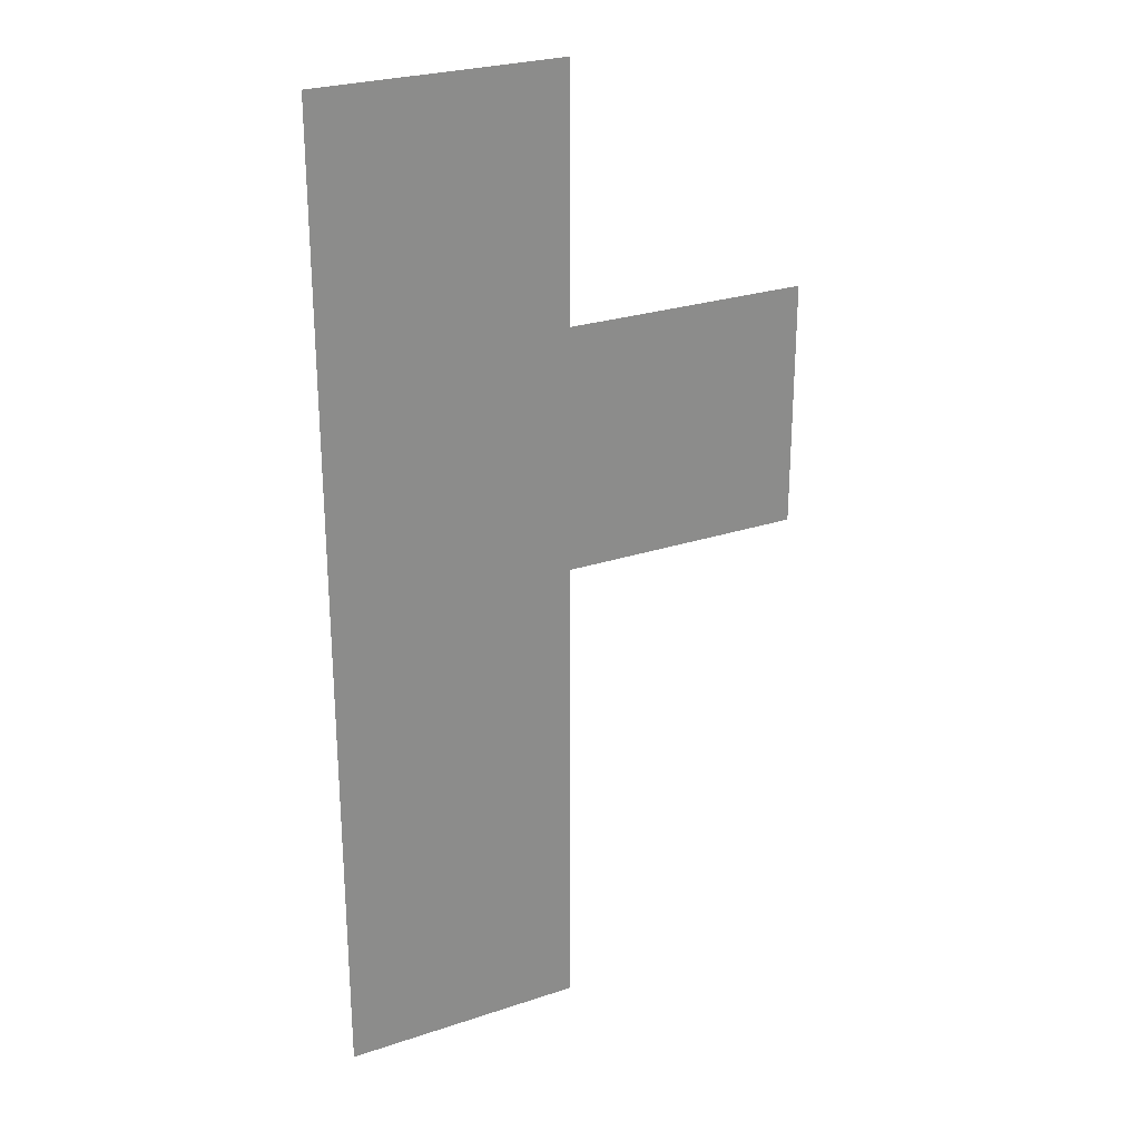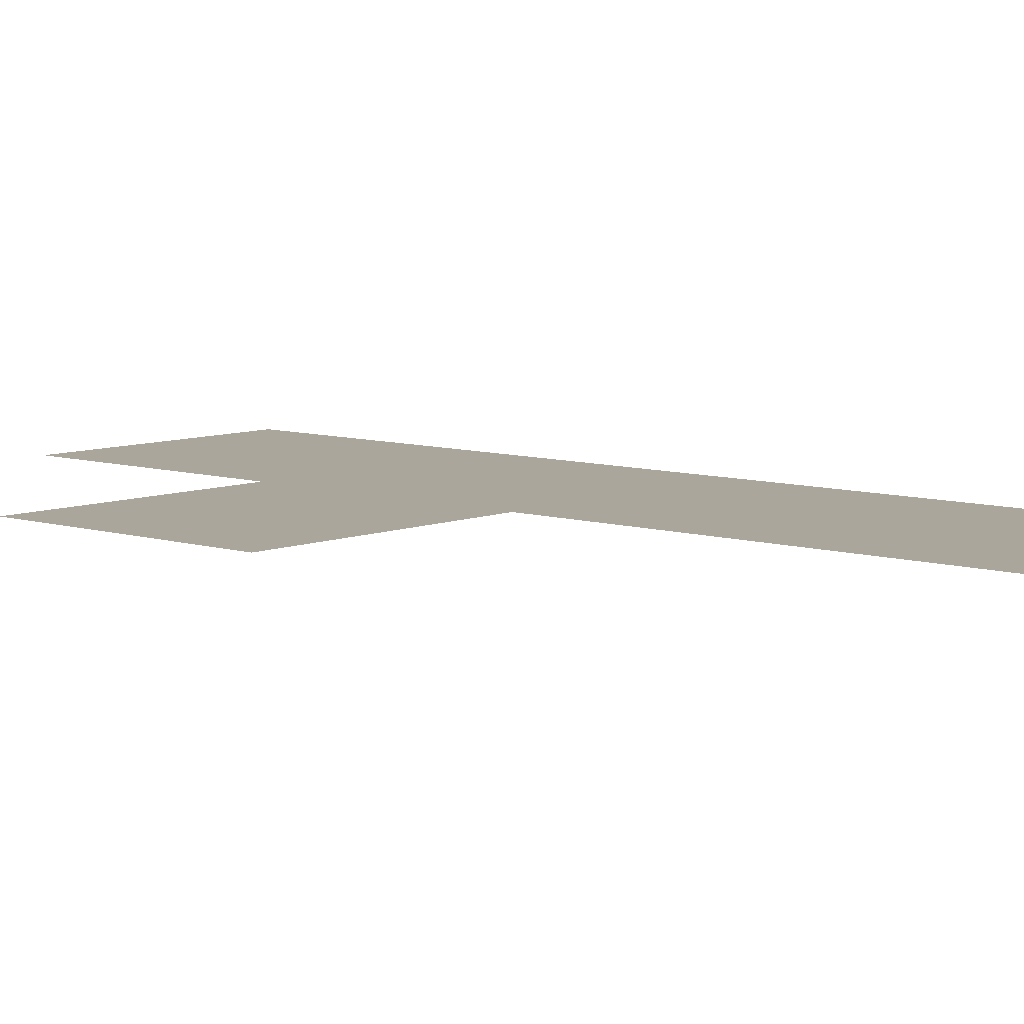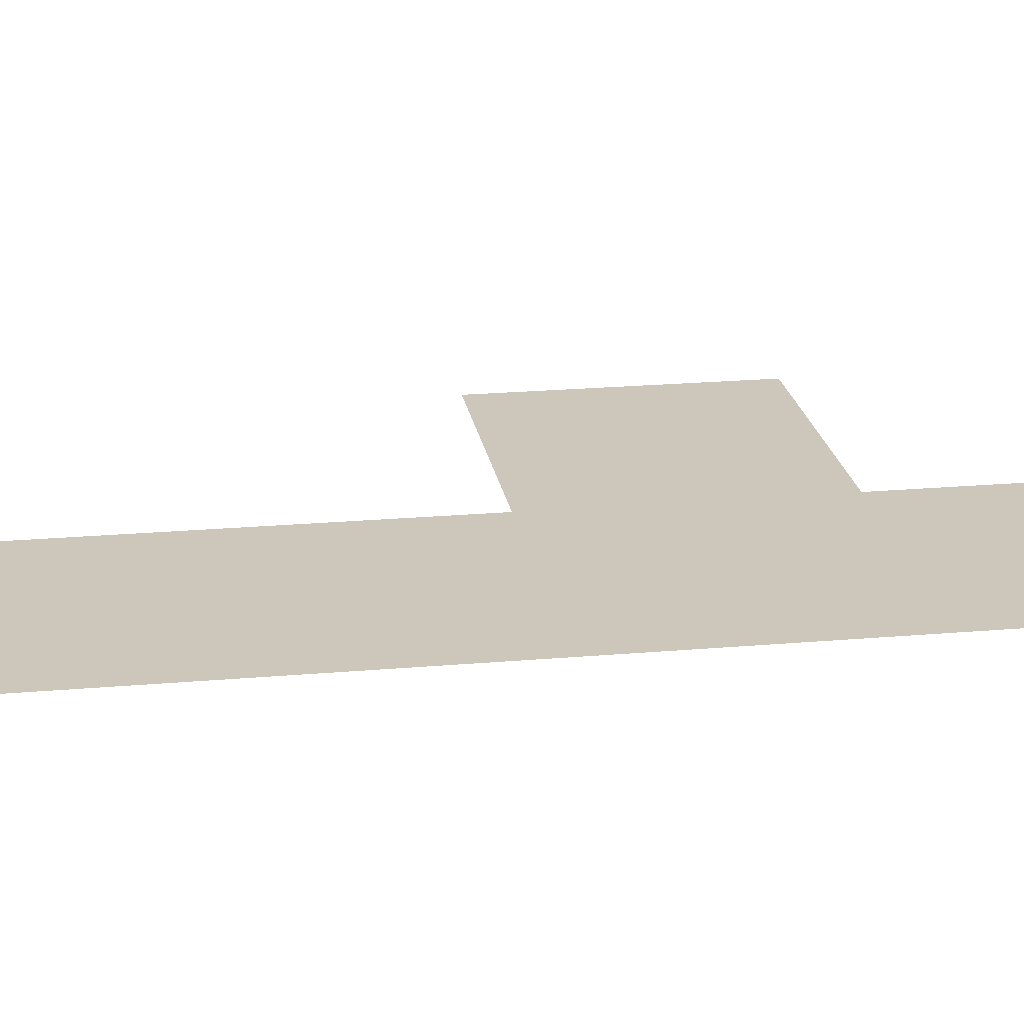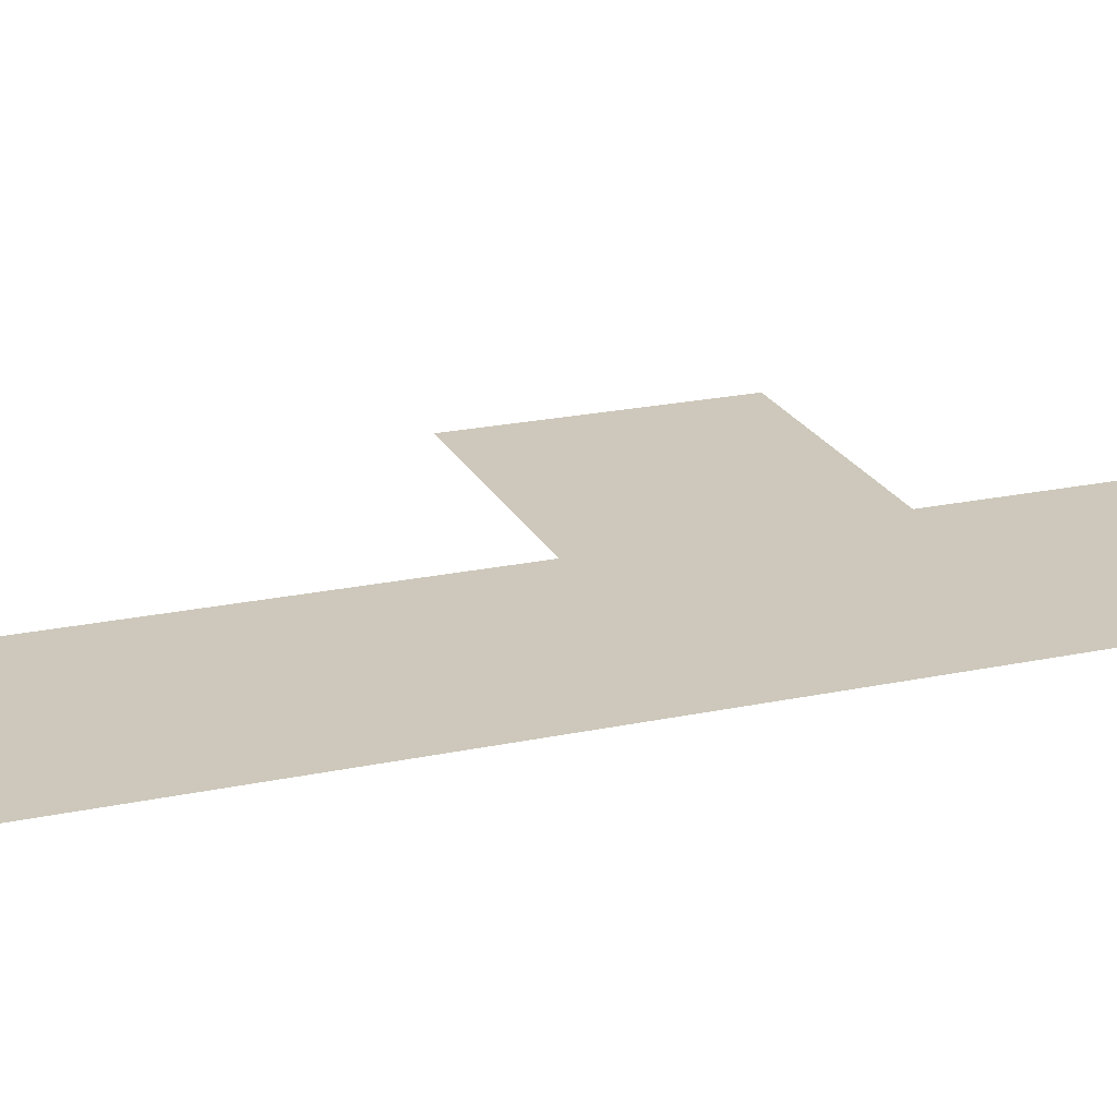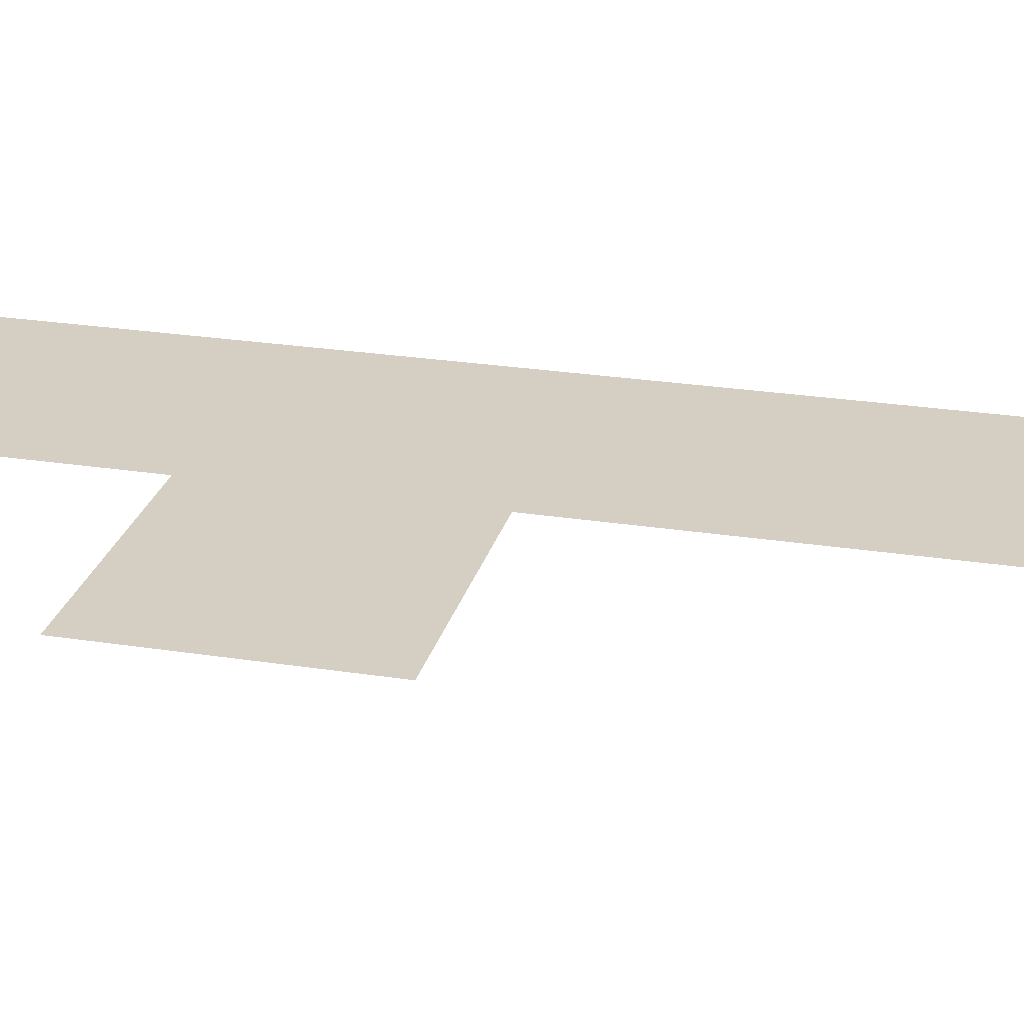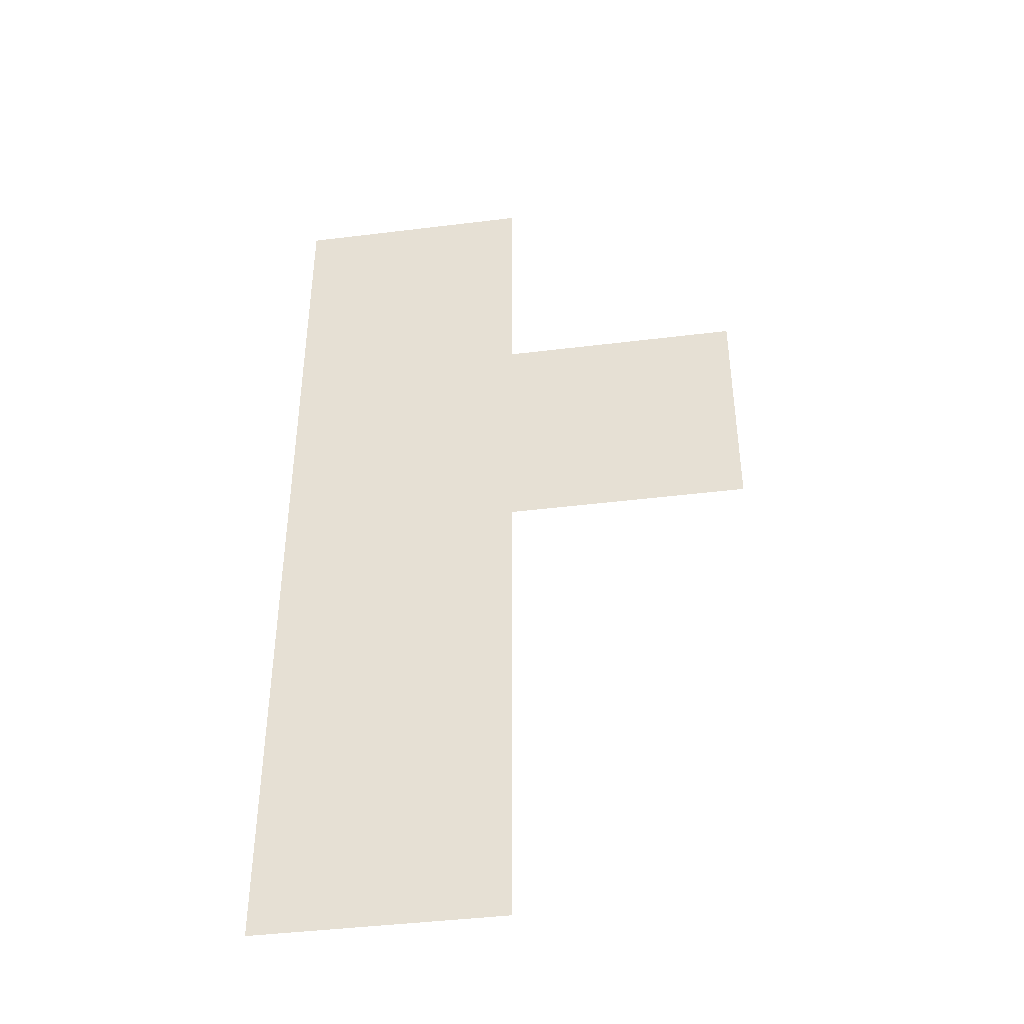
<metadata>
{"format":"obj","ext":"obj","renderer":"f3d","projection":"perspective","resolution":1024,"background":"white","views":[{"elev":26.4,"azim":152.4,"up":"+Y"},{"elev":7.9,"azim":-48.6,"up":"+Z"},{"elev":21.4,"azim":81.1,"up":"+Z"},{"elev":22.0,"azim":69.6,"up":"+Z"},{"elev":25.7,"azim":-76.0,"up":"+Z"},{"elev":-42.6,"azim":-171.6,"up":"+Y"}]}
</metadata>
<code>
v 0 -80 0
v -16 -80 0
v -16 -64 0
v 0 -64 0
v 0 -96 0
v -16 -96 0
v -16 -80 0
v 0 -80 0
v -16 -96 0
v -32 -96 0
v -32 -80 0
v -16 -80 0
v 0 -112 0
v -16 -112 0
v -16 -96 0
v 0 -96 0
v 0 -128 0
v -16 -128 0
v -16 -112 0
v 0 -112 0
g bossmap_mesh_0019
f 1 2 3 4
f 5 6 7 8
f 9 10 11 12
f 13 14 15 16
f 17 18 19 20

</code>
